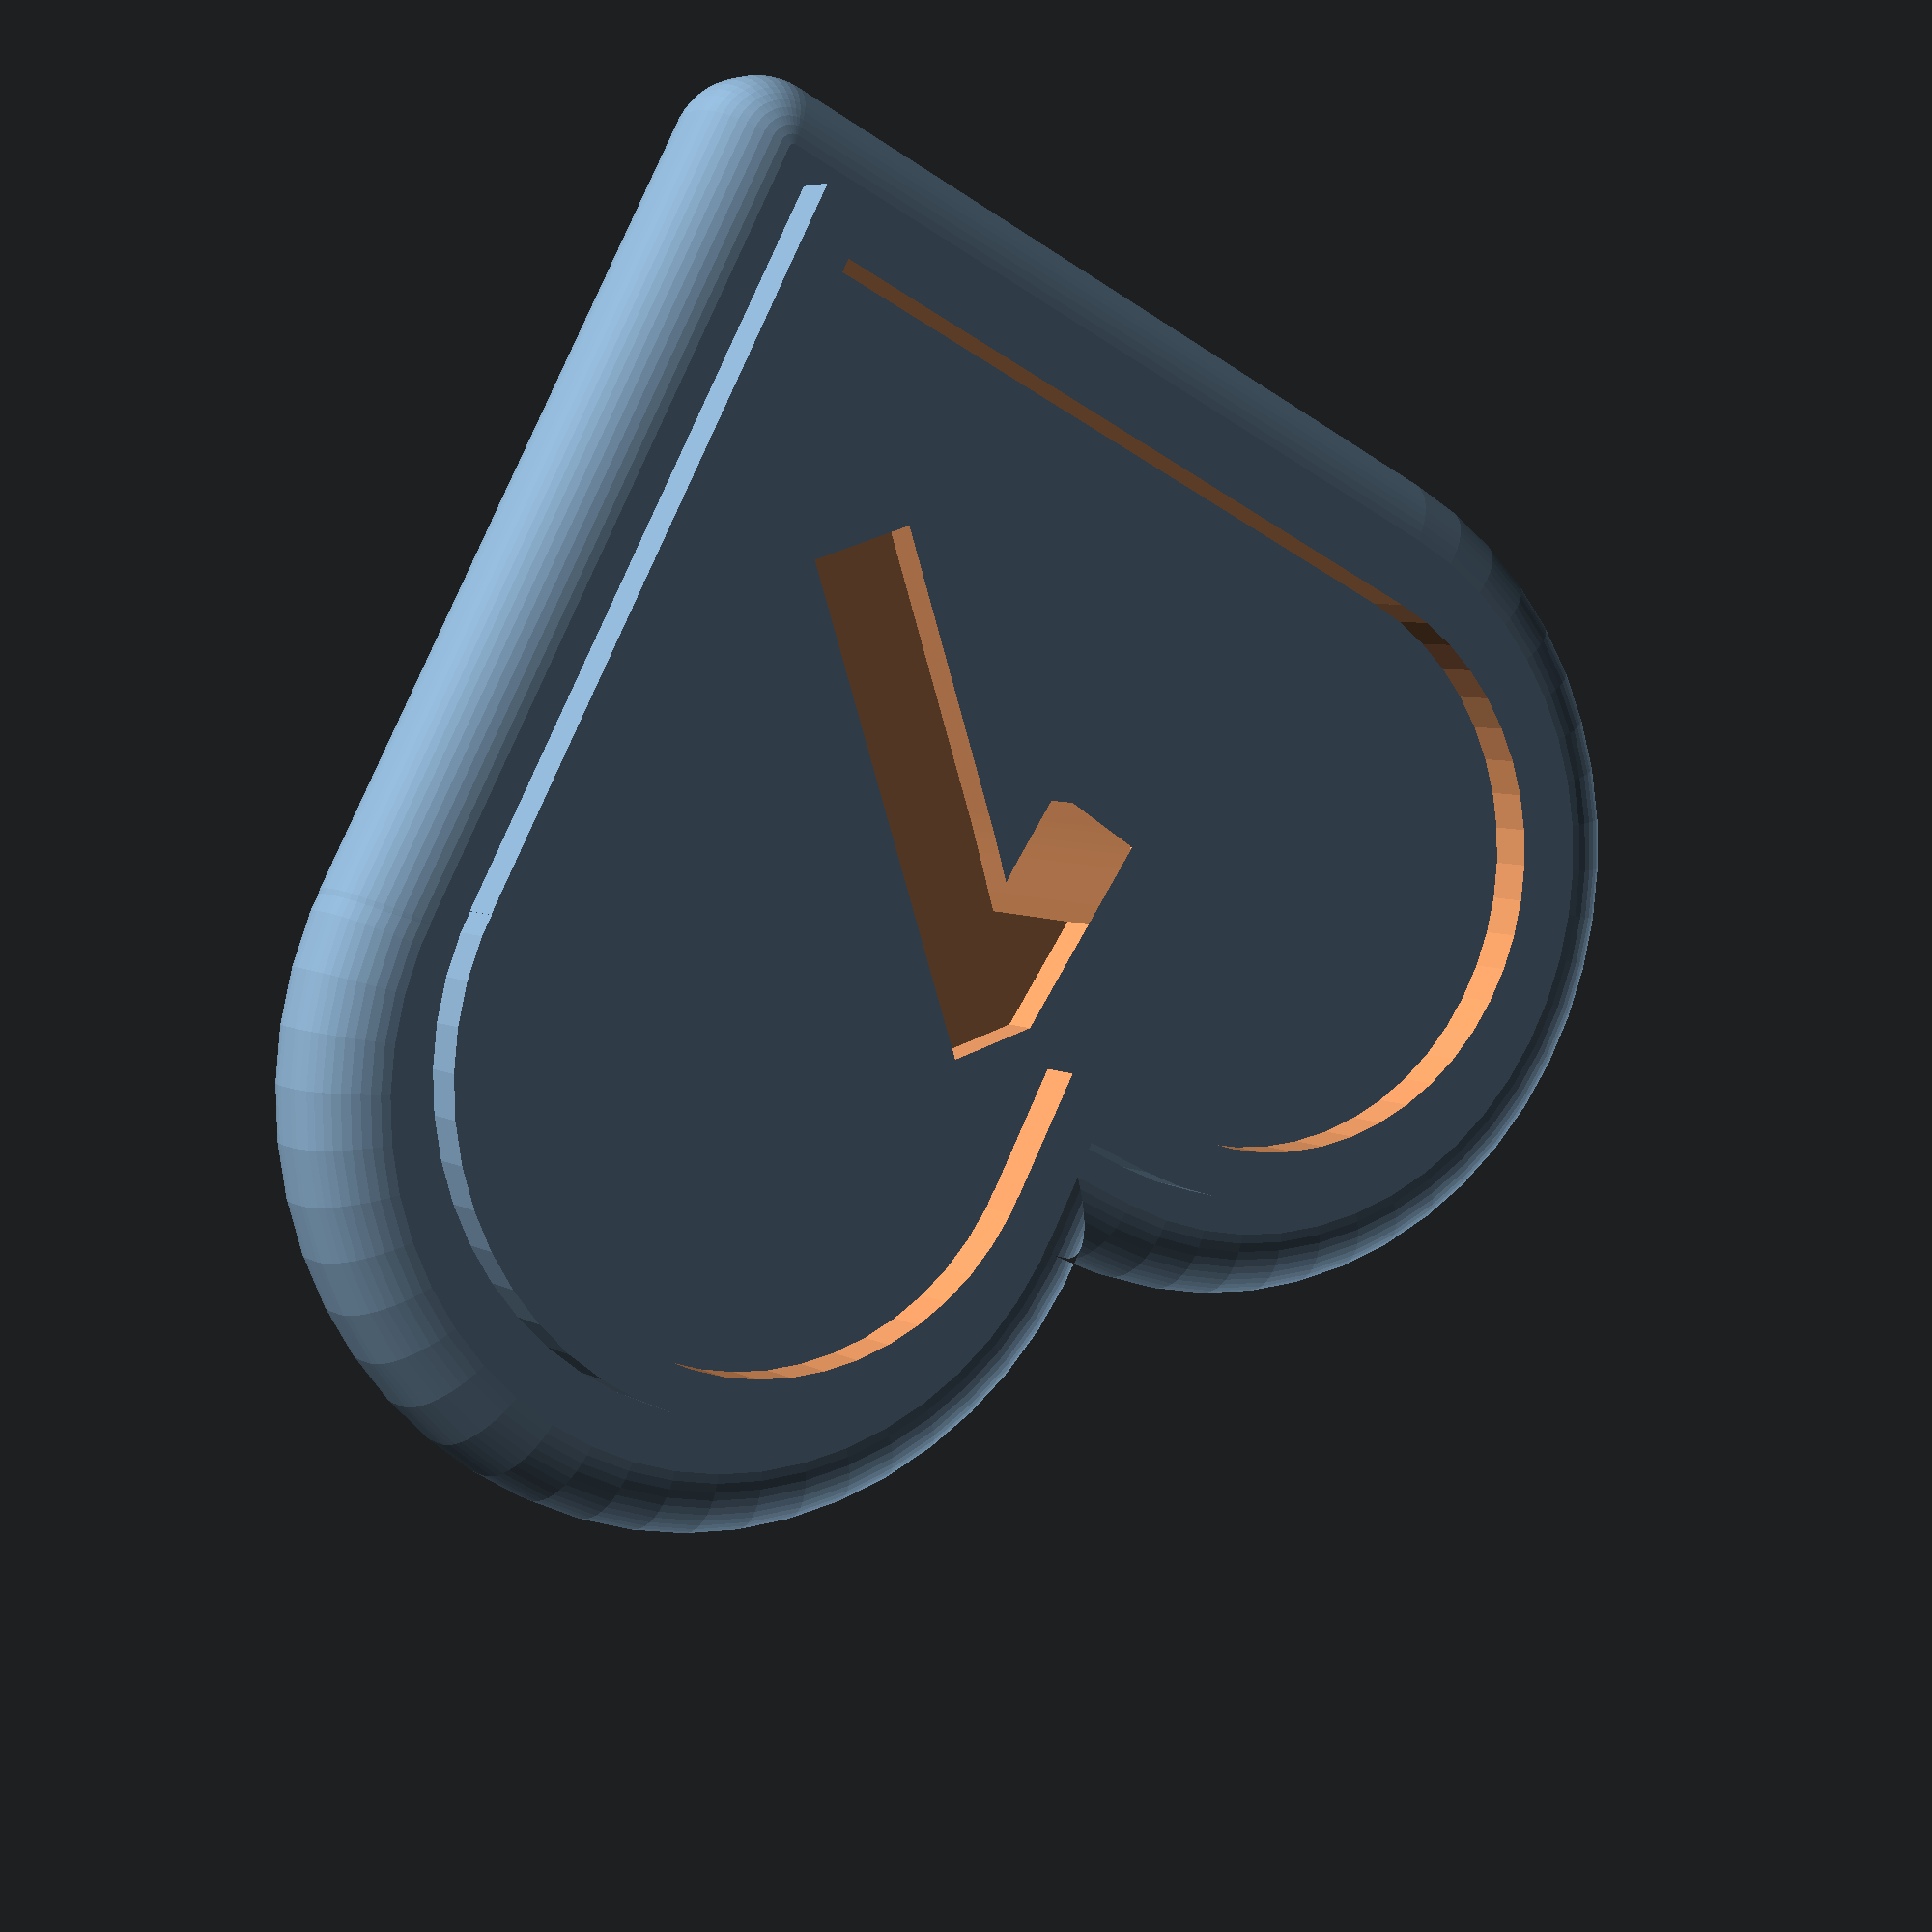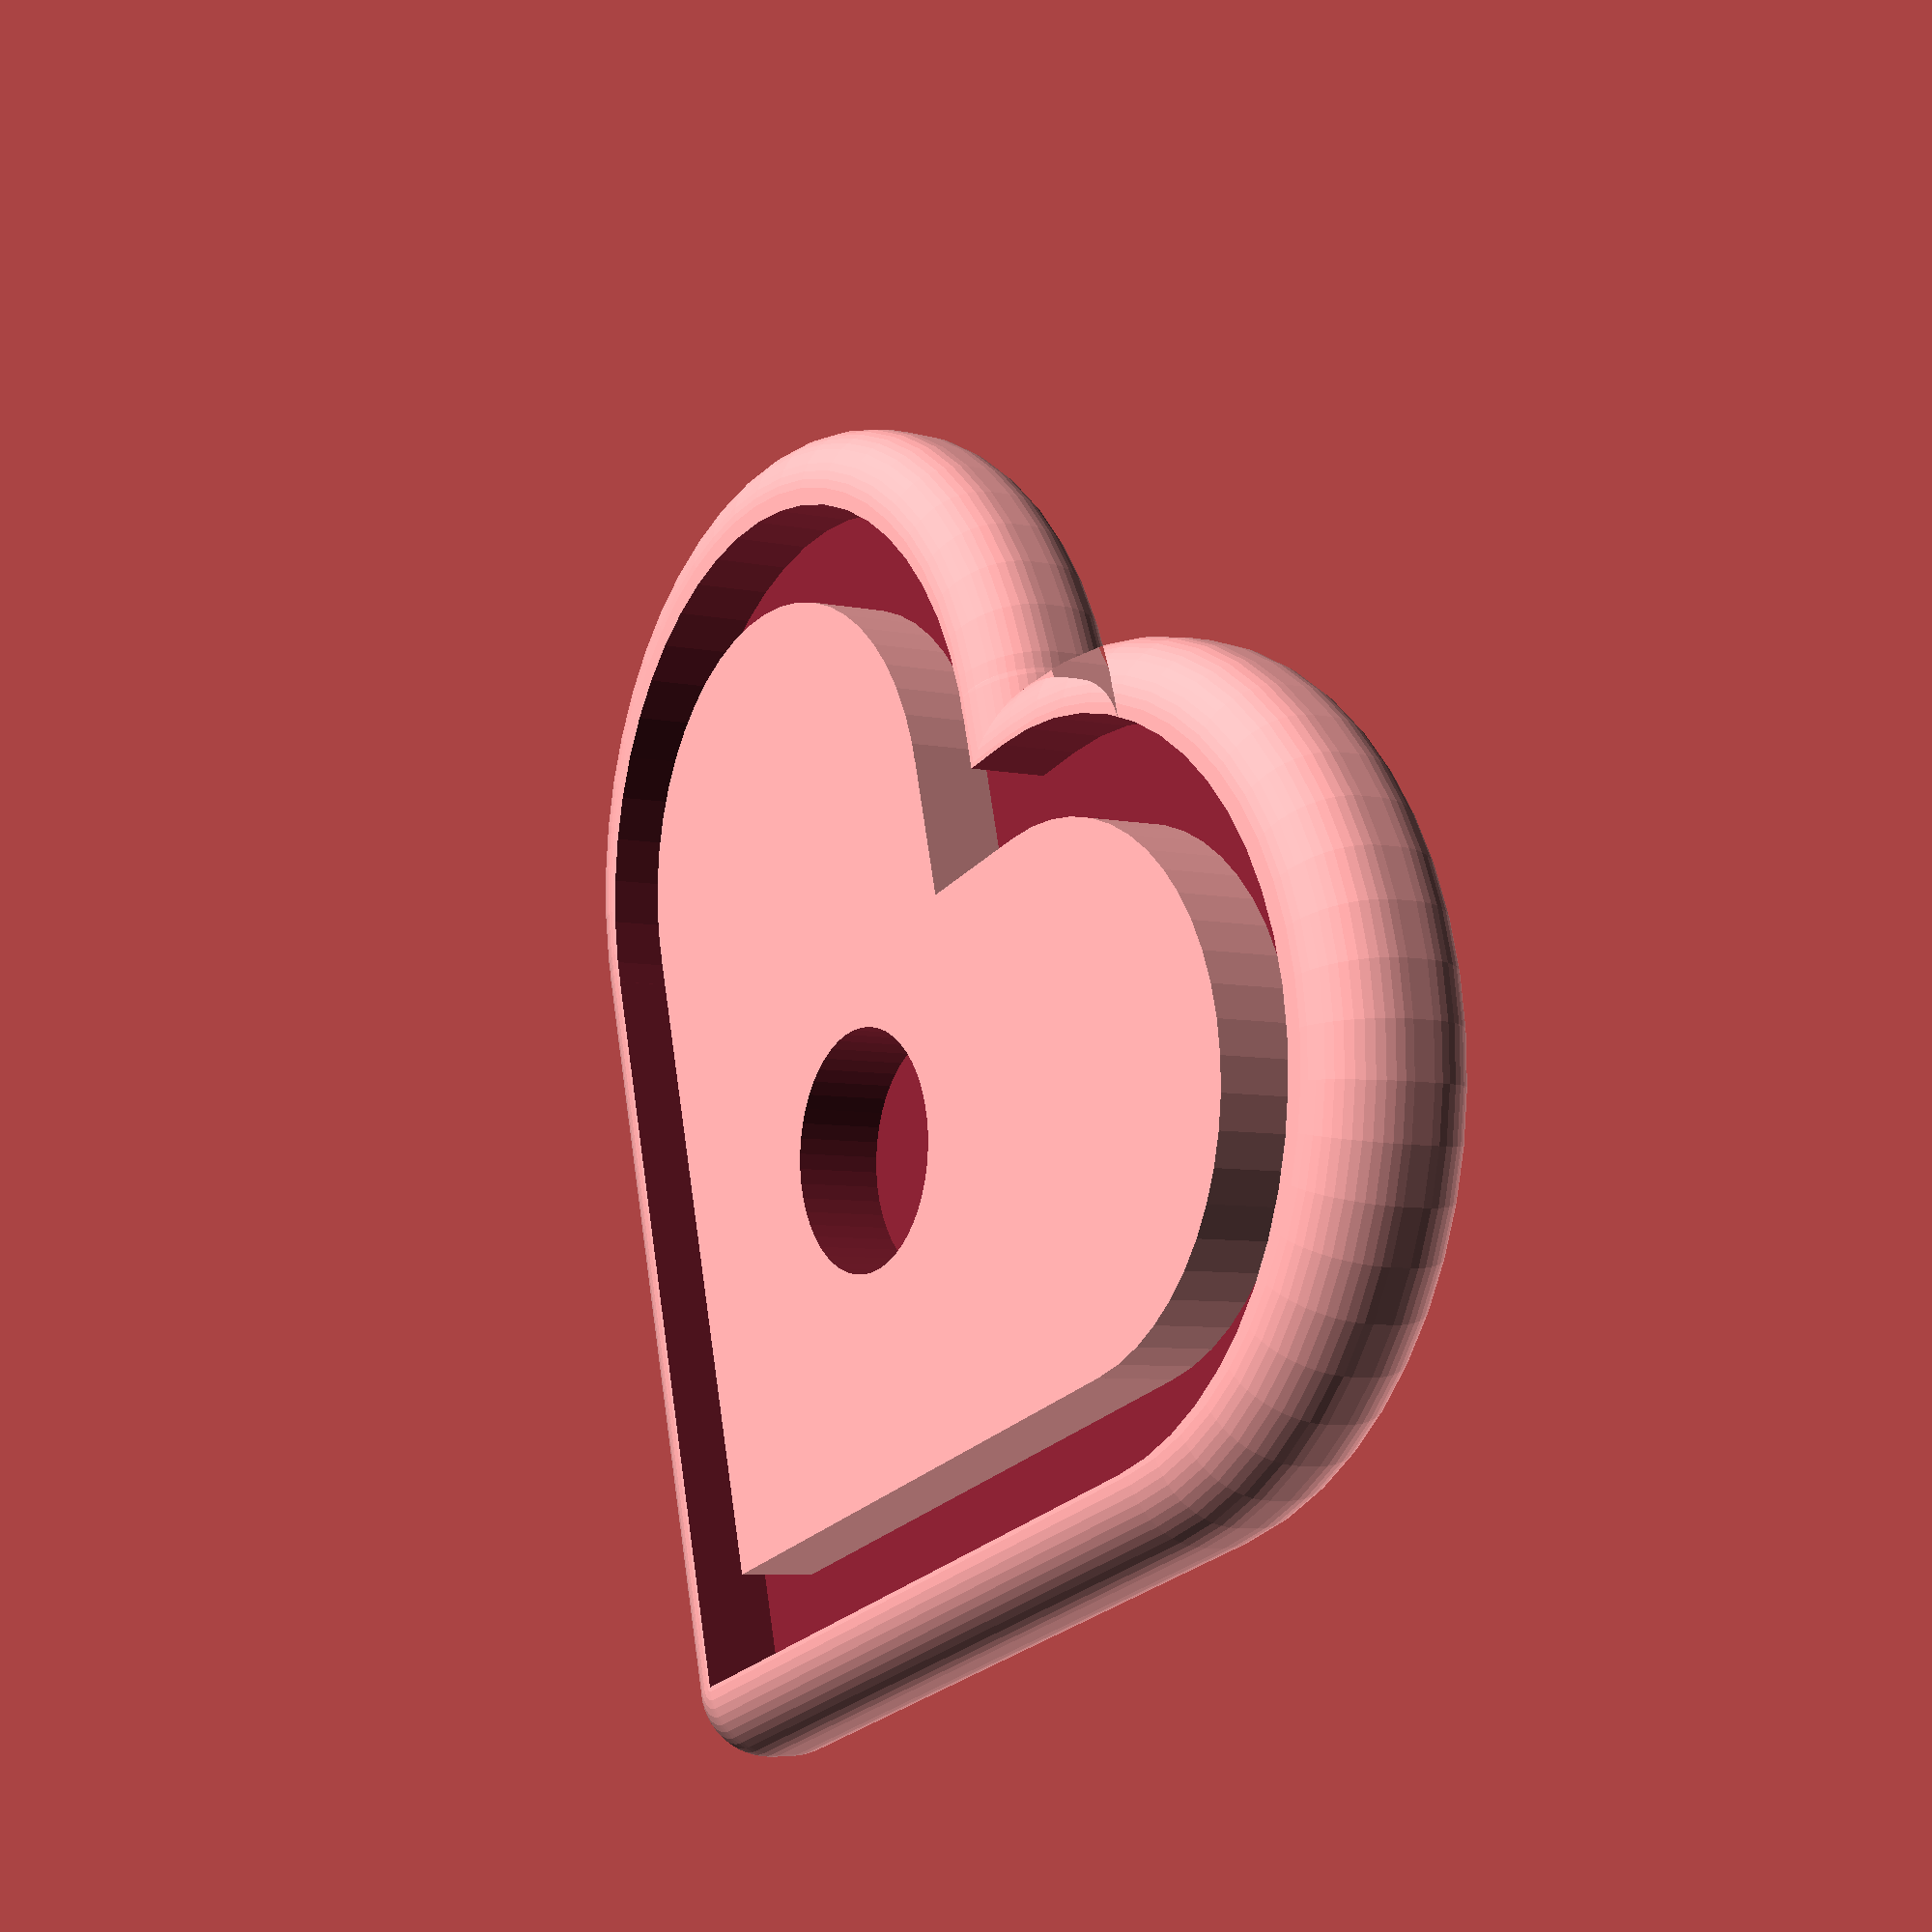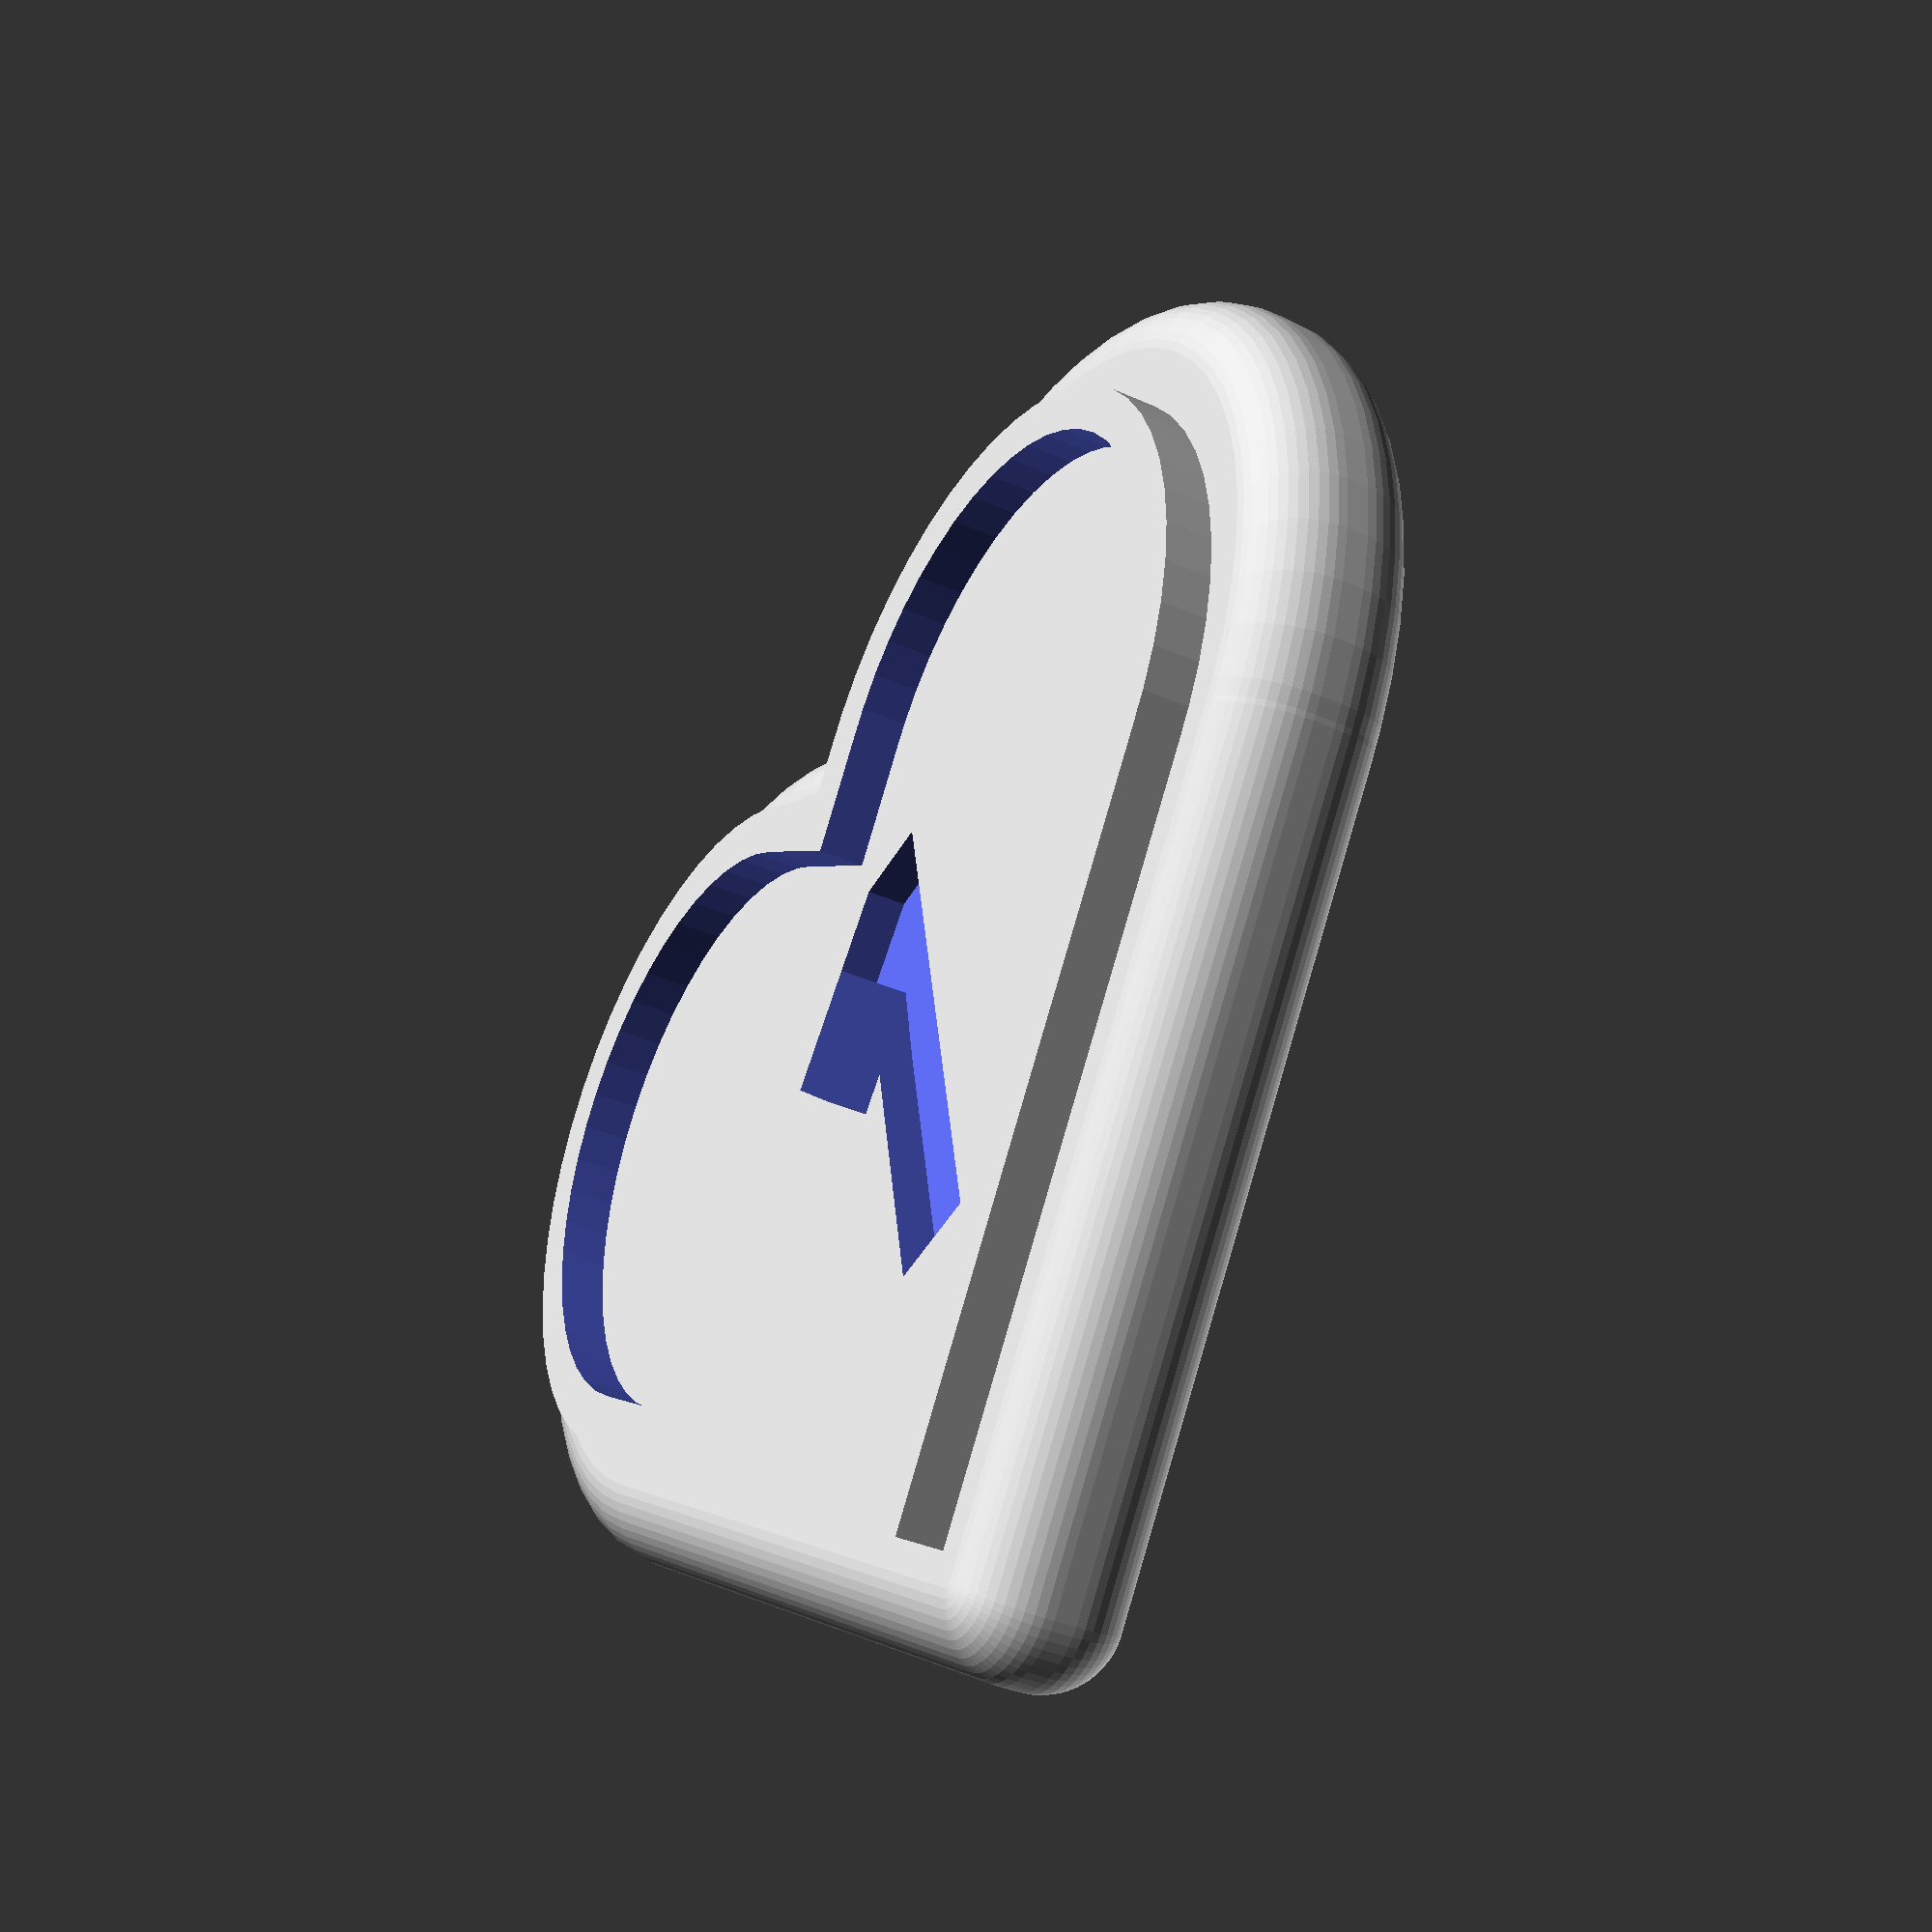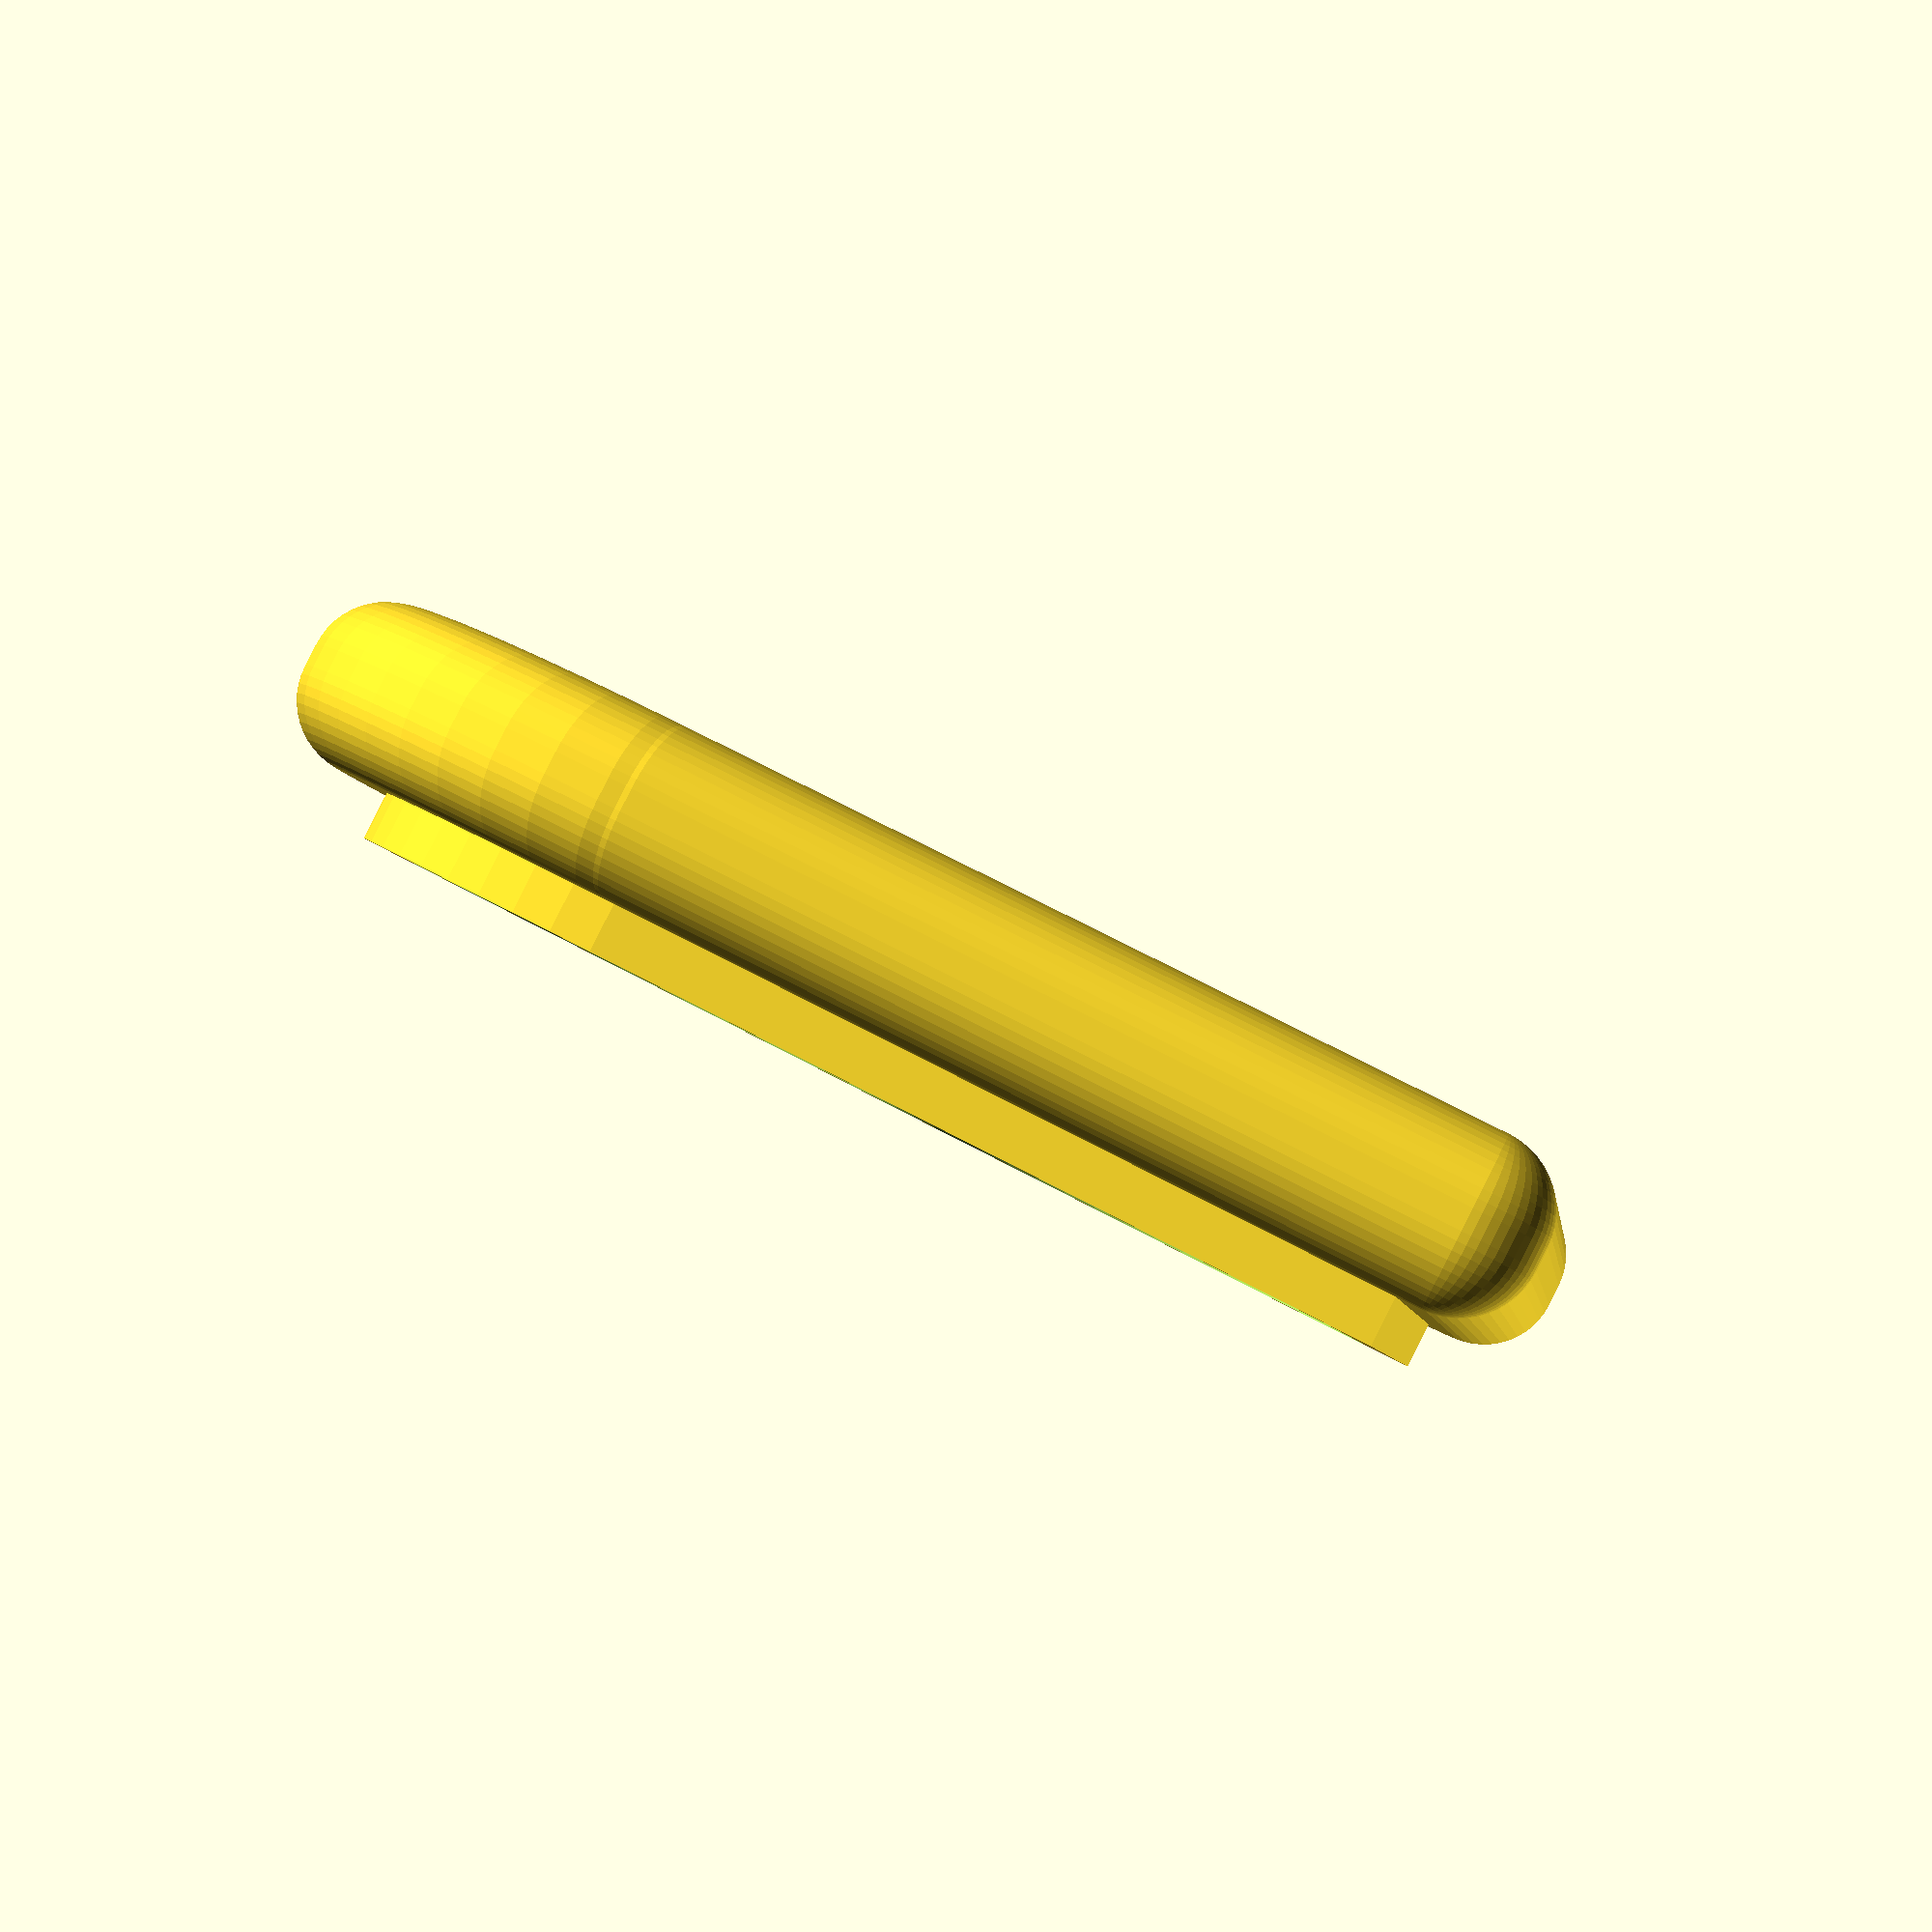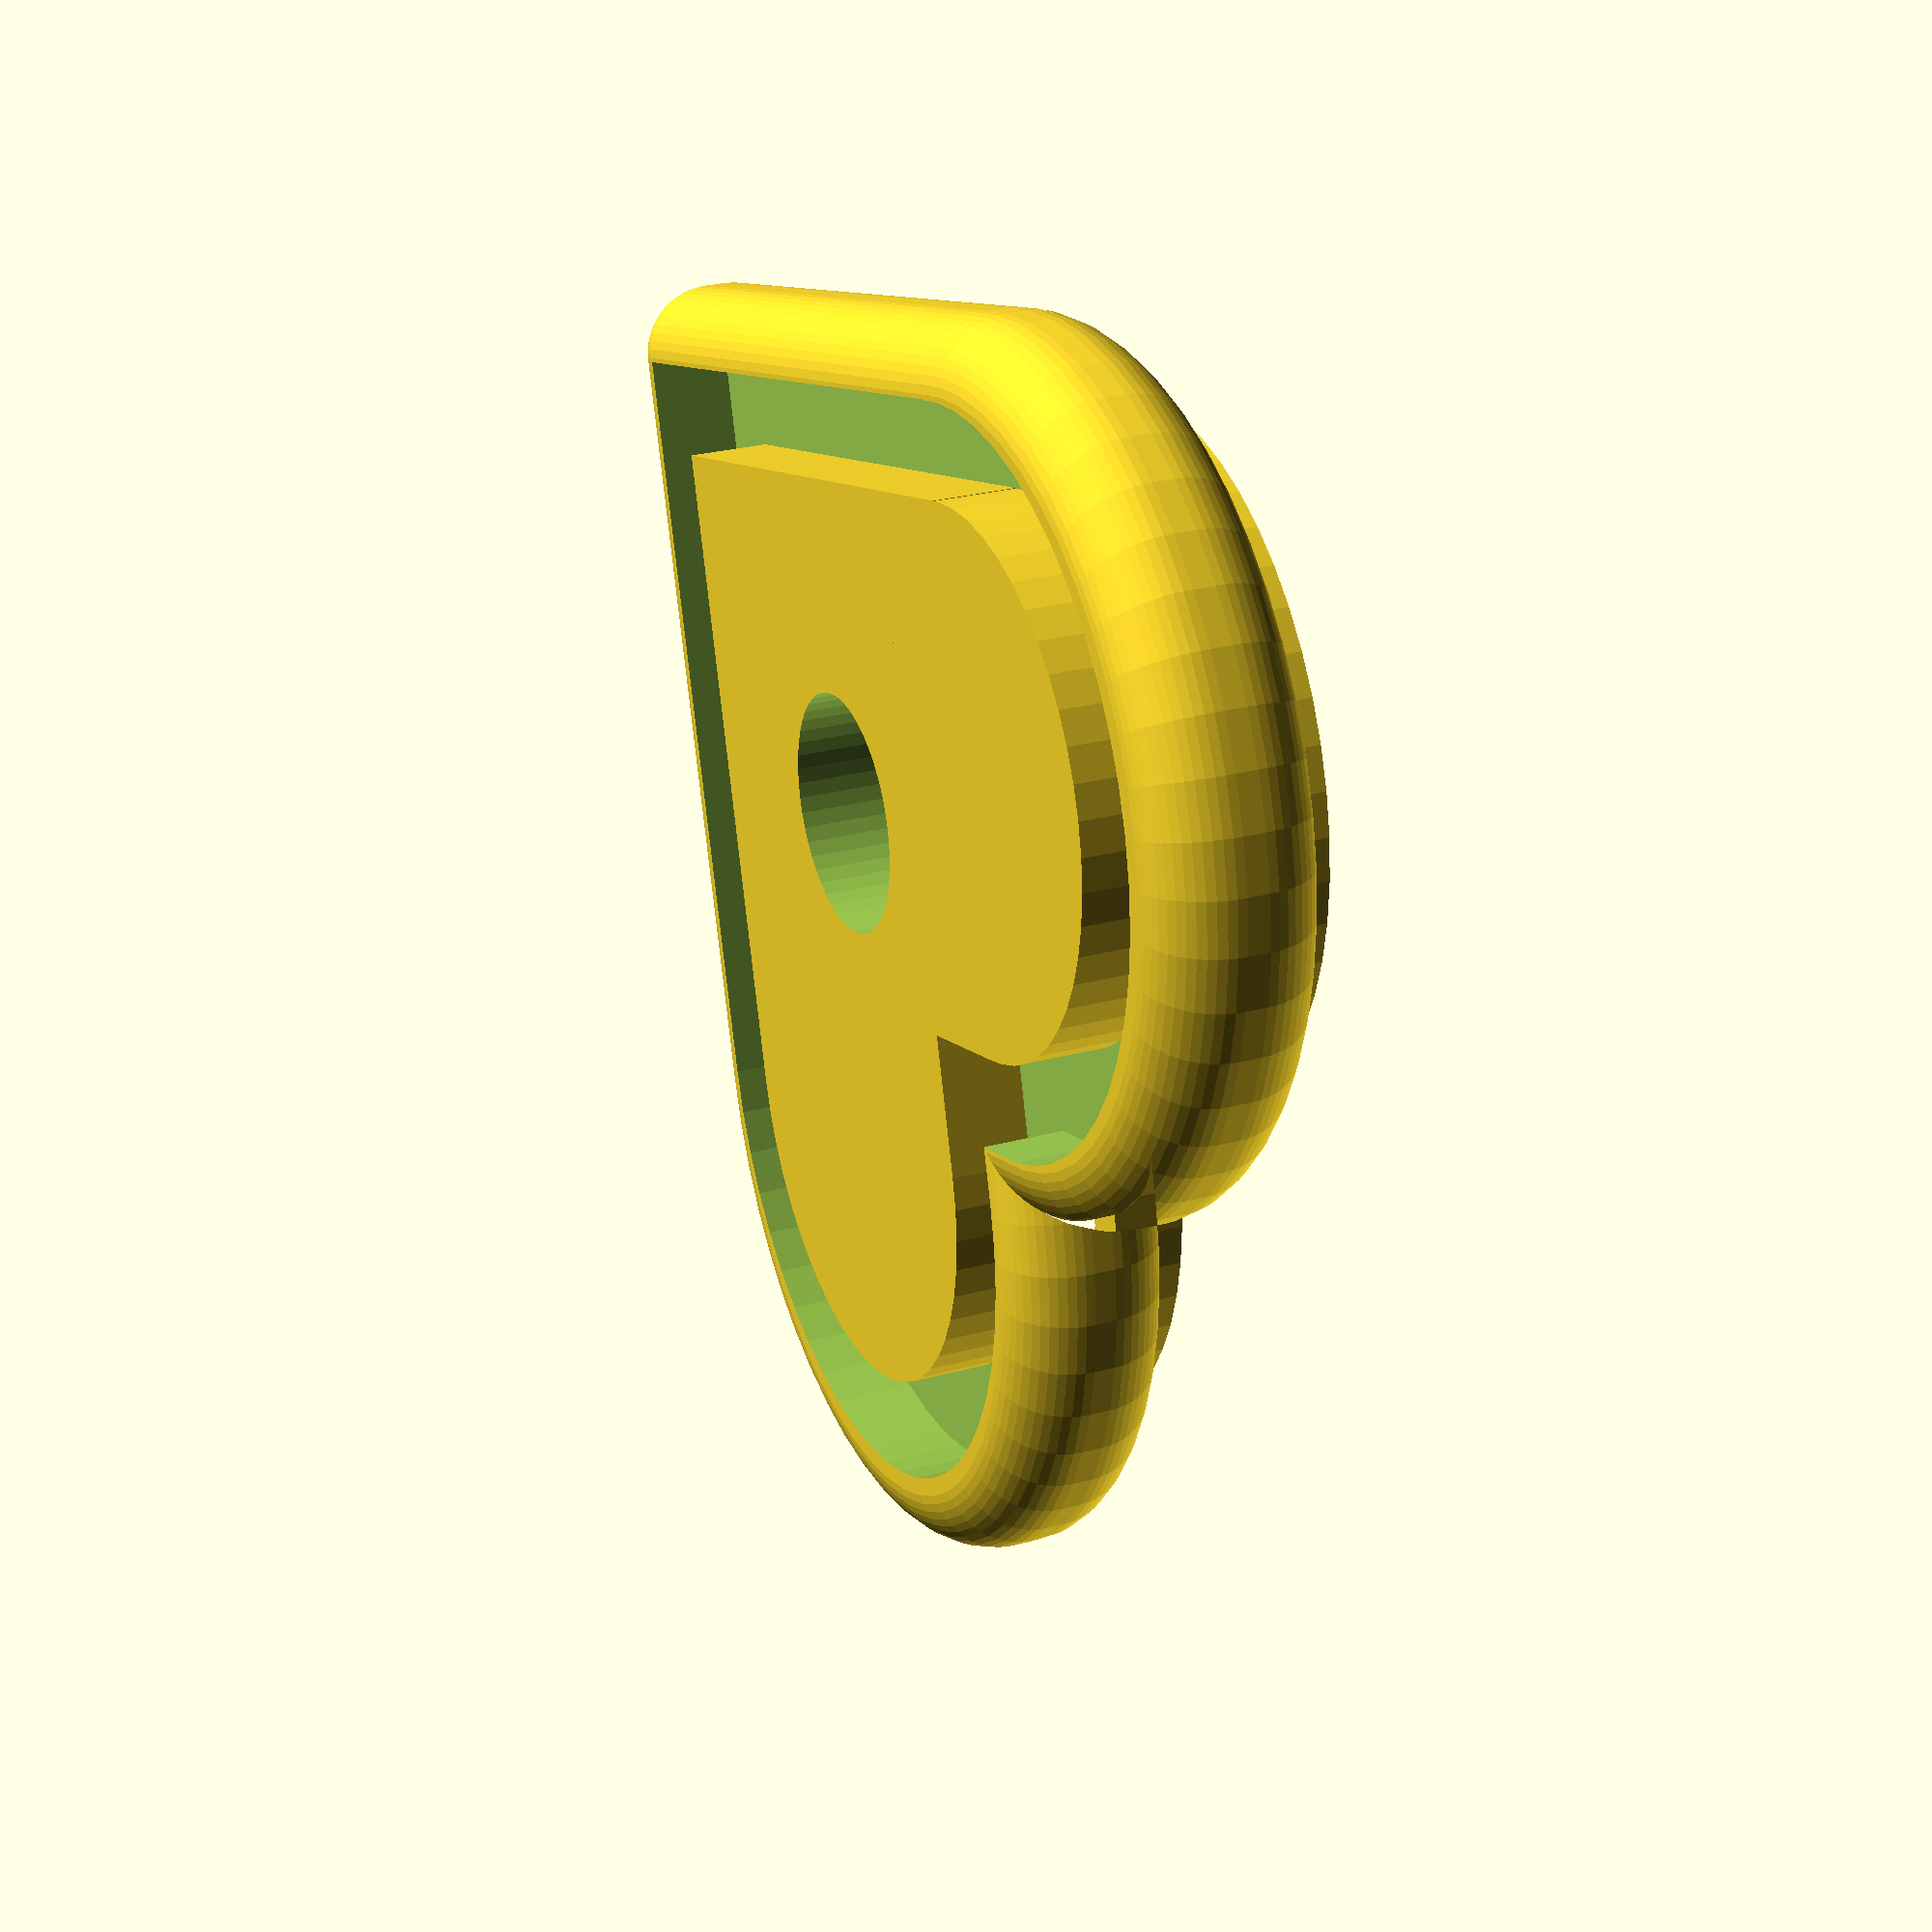
<openscad>
// preview[view:west, tilt:top]
IncludeText = true; 
Text = "1";
IncludeMagnetHole = true;

/* [Advanced Text Settings] */
TextFont = "Euphemia UCAS:style=bold";
TextHeight = 7;  // 6.5 for 2 digits
//This needs adjusted depending on the TextHeight and actual Characters
TextDistanceFromCenter = 2; // 2.6 for 2 digits
//The lower the number the deeper the text.
TextDepth = 0.6;

/* [Advanced Magnet Settings] */
MagnetDiameter = 3.4;  
MagnetPosition = [2,2,-1.4];  

/* [Hidden] */
$fn = 50;

difference() {
    union() {
        mainShape();
        topShape();
    }
    bottomShape();
    textCutout();
    magnetCutout();
}
    
module mainShape() {
    minkowski() {
        heart(10, 0.3, 1); // 10 small, 13 medium, 16 large
        translate([1,1,0])
        sphere(1);
    }
}

module topShape() {
    translate([1.0,1.0,1.3])
    difference() {
        heart(9.3, 1, 1.0);
        heart(7.9, 4, 1.8);
    }
}

module bottomShape() {
    translate([1,1,-1]) {
        difference() {
            heart(10, 2, 0.8);
            heart(7.4, 3, 2);
        }
    }
}

module textCutout() {
    if (IncludeText) {
        translate([TextDistanceFromCenter,TextDistanceFromCenter,TextDepth])
            rotate([0,0,-45])
                printText(d=4, scale=.6);
    }
}

module magnetCutout() {
    if (IncludeMagnetHole) {
        translate(MagnetPosition) {
            cylinder(d=MagnetDiameter, h=3, center=true);
        }
    }
}

module heart(d, h, e) {
    translate([d/2+e,0,0])
        cylinder(d=d, h=h, center=true);
    translate([0,d/2+e,0])
        cylinder(d=d, h=h, center=true);
    cube([d,d,h], center=true);
    translate([e,0,0])    
        cube([d,d,h], center=true);
    translate([0,e,0])
        cube([d,d,h], center=true);
}

module printText(d, scale) {
    linear_extrude(d)
        text(text = Text, font = TextFont, size=TextHeight, halign="center", valign="center");
}

</openscad>
<views>
elev=174.7 azim=297.5 roll=209.7 proj=p view=solid
elev=6.8 azim=285.5 roll=237.7 proj=p view=solid
elev=37.1 azim=304.1 roll=59.9 proj=p view=solid
elev=92.2 azim=351.5 roll=153.2 proj=p view=wireframe
elev=333.2 azim=195.7 roll=246.8 proj=p view=wireframe
</views>
